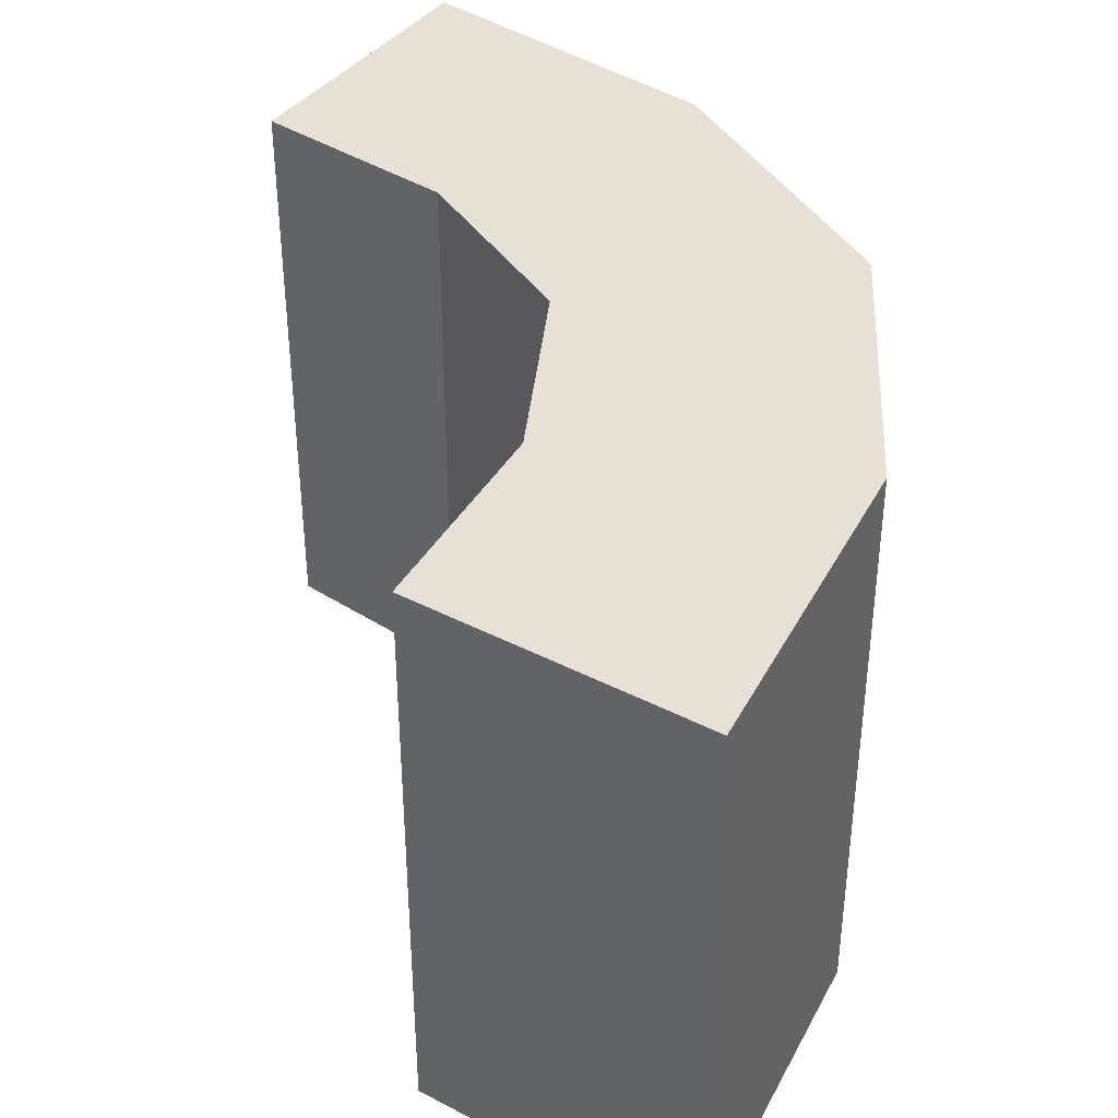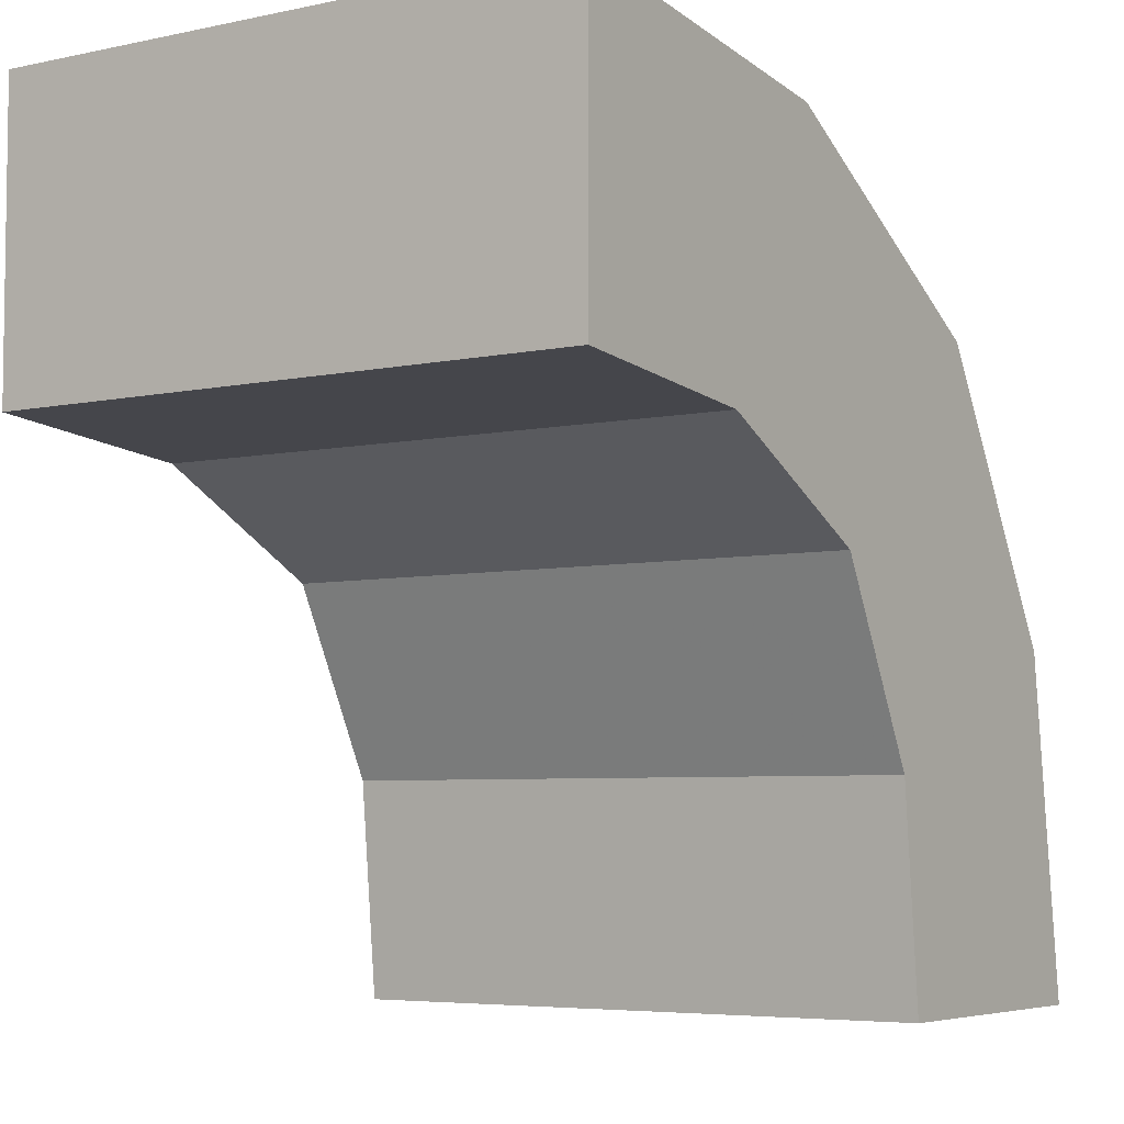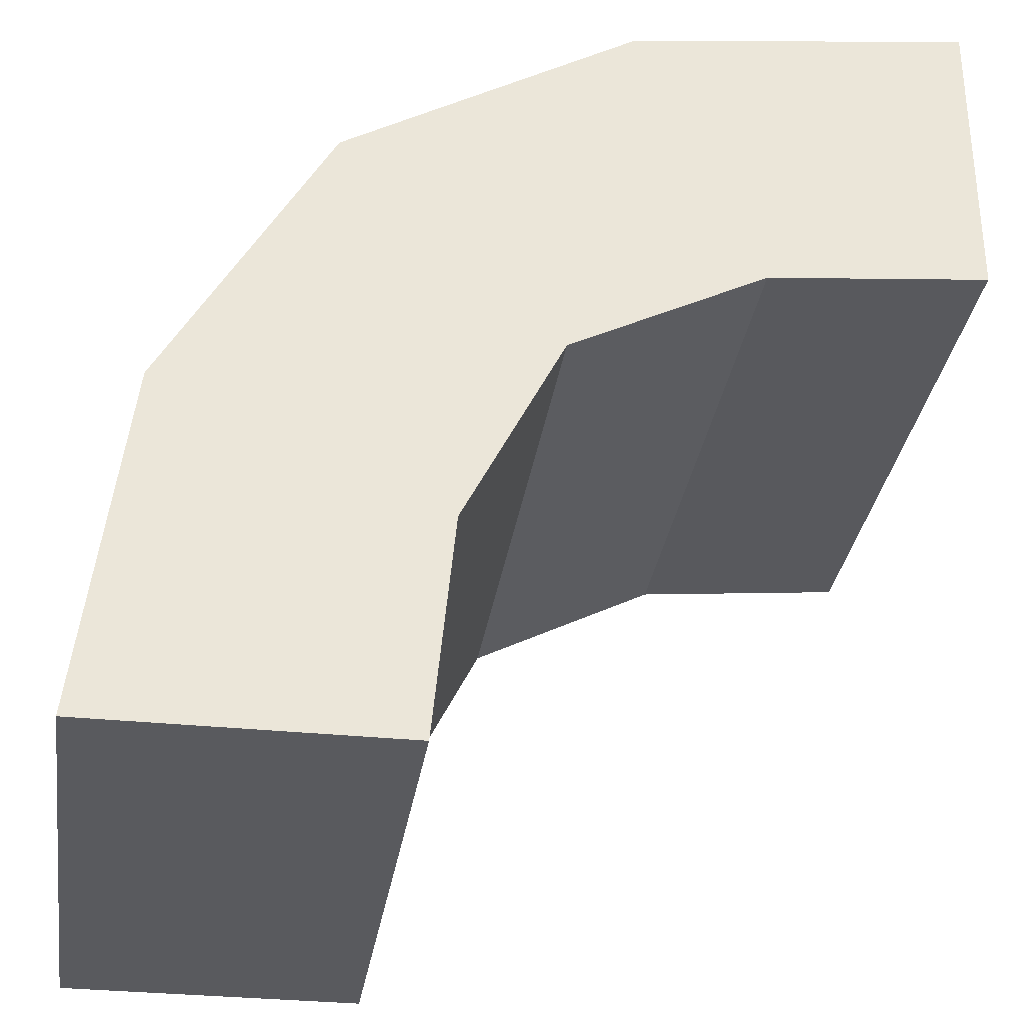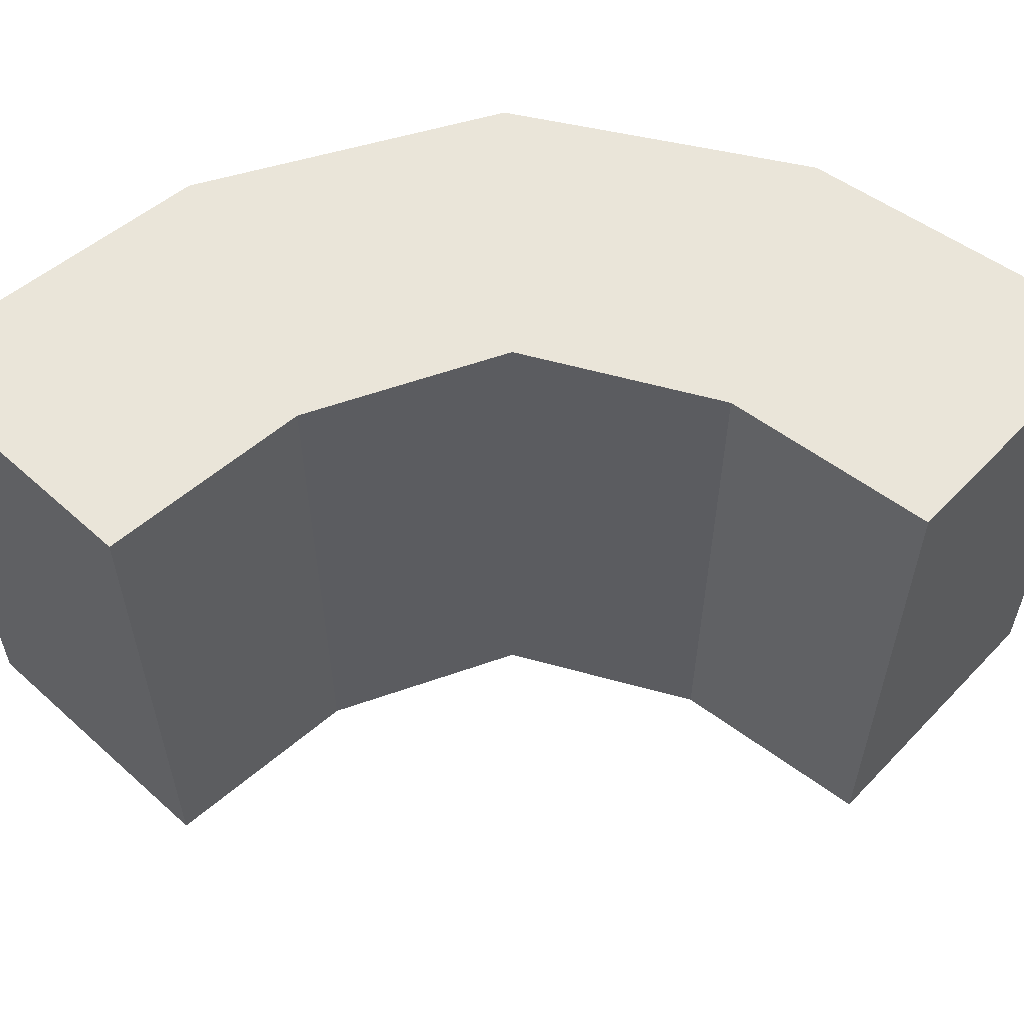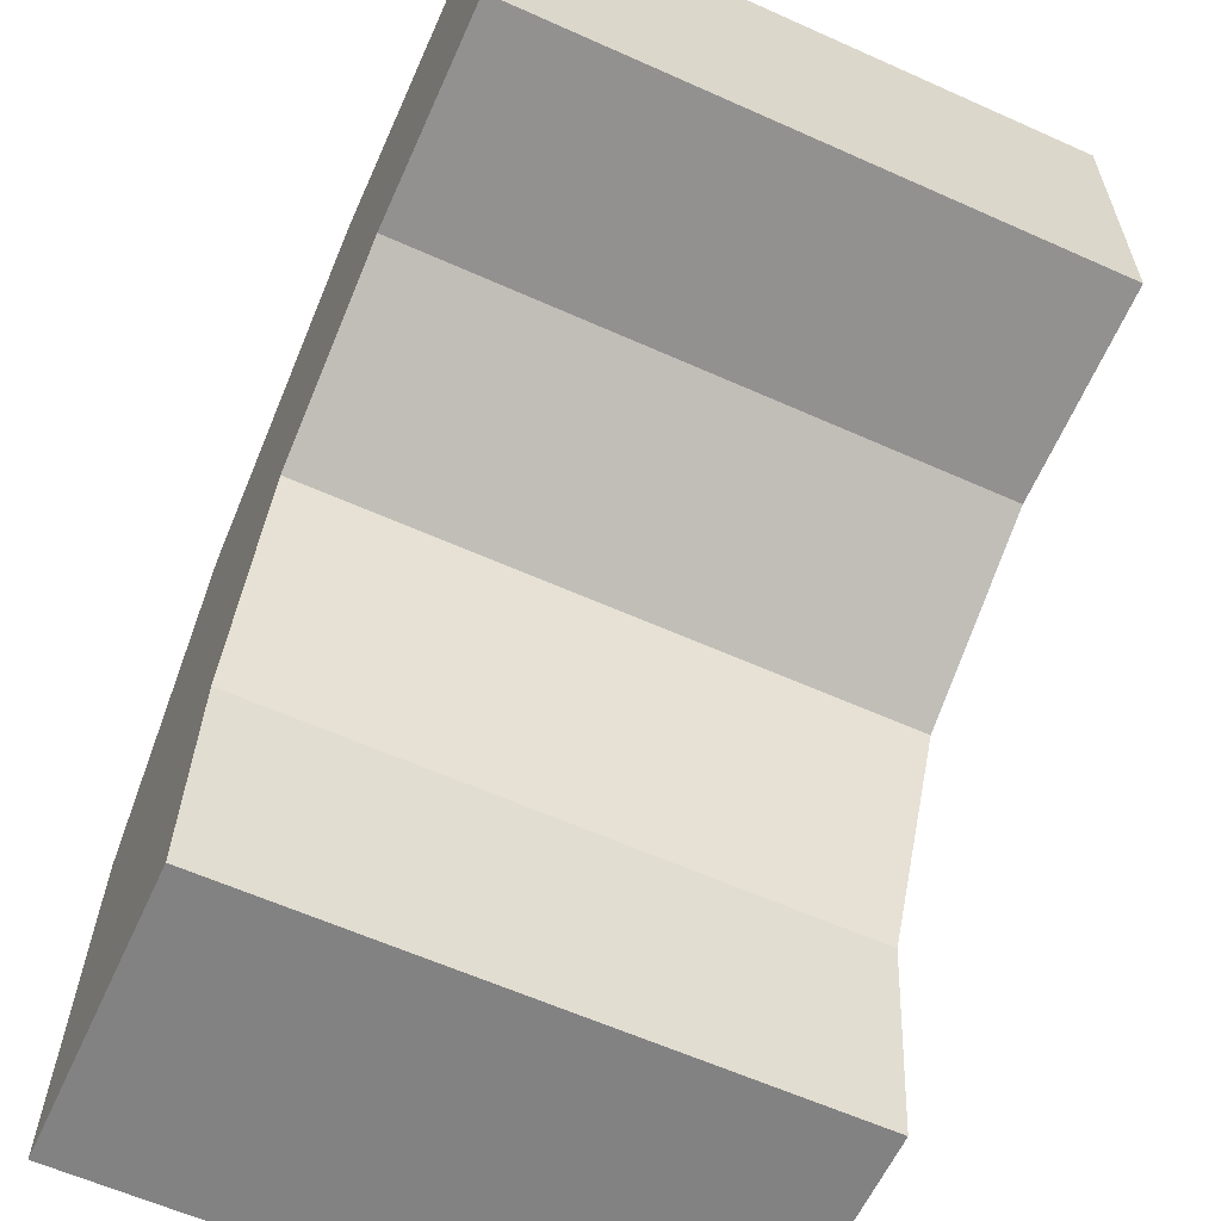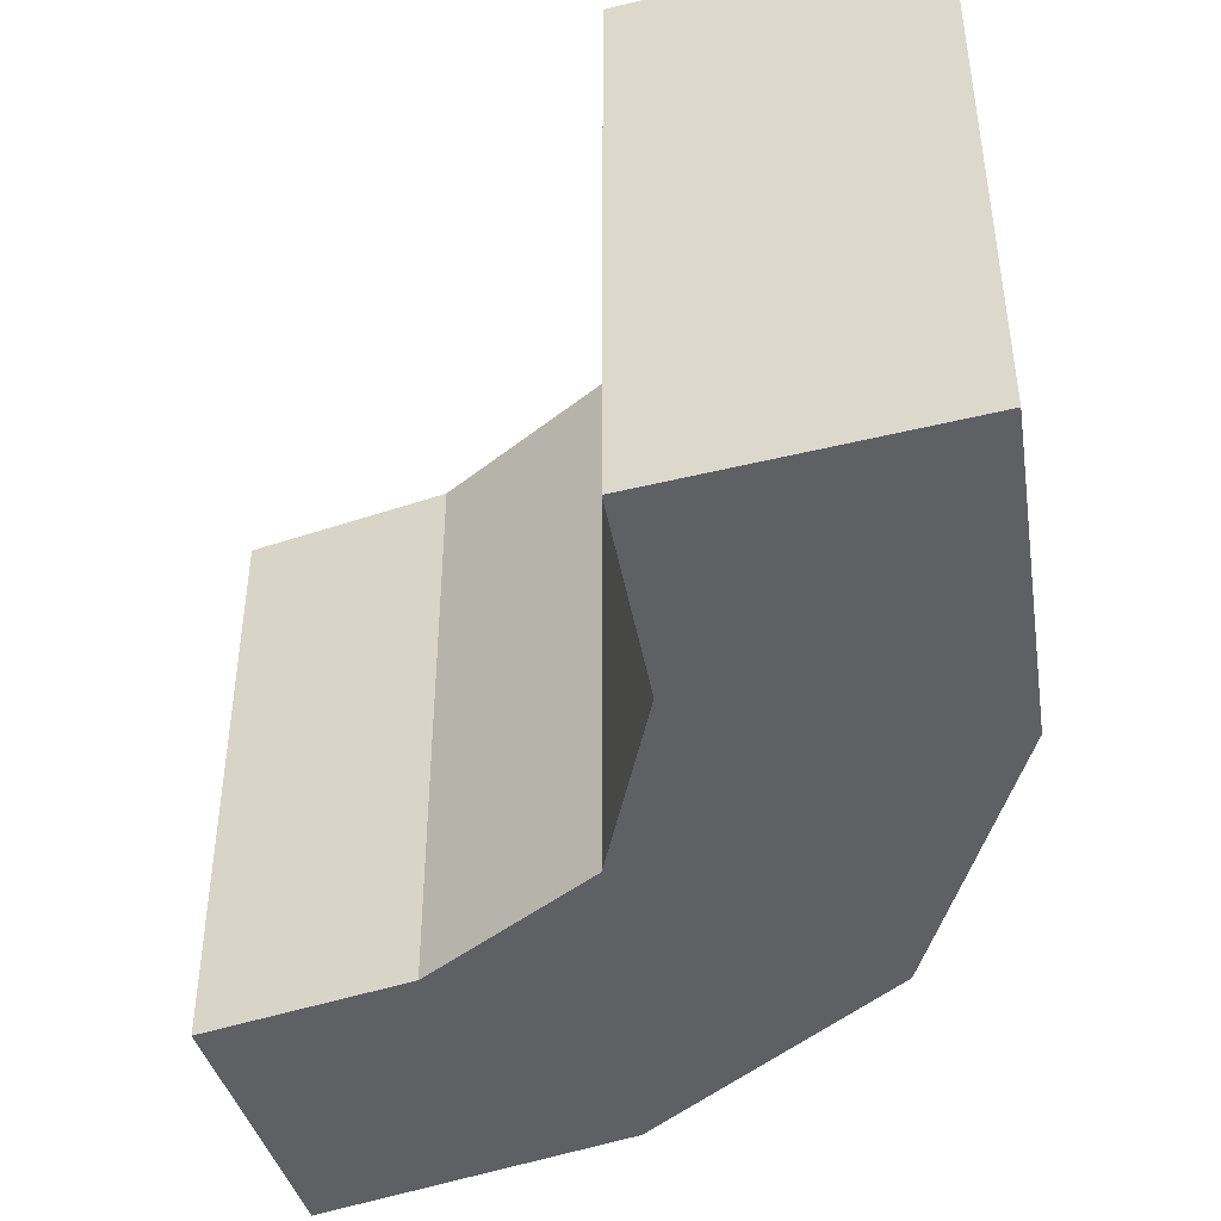
<metadata>
{"format":"obj","ext":"obj","renderer":"f3d","projection":"perspective","resolution":1024,"background":"white","views":[{"elev":39.3,"azim":32.9,"up":"+Z"},{"elev":-5.4,"azim":-56.1,"up":"+Y"},{"elev":-31.7,"azim":171.6,"up":"+Y"},{"elev":58.0,"azim":-47.0,"up":"+Z"},{"elev":-60.8,"azim":-114.6,"up":"+Y"},{"elev":-44.1,"azim":16.1,"up":"+Z"}]}
</metadata>
<code>
v 0 0.175 0
v 0 0.175 0.2003
v 0 0.275 0
v 0 0.275 0.2003
v 0.112 0.2604 0
v 0.112 0.2604 0.2003
v 0.1355 0.1355 0
v 0.1355 0.1355 0.1001
v 0.1355 0.1355 0.2003
v 0.2068 0.2057 0
v 0.2068 0.2057 0.2003
v 0.07196 0.1679 0
v 0.07196 0.1679 0.2003
v 0.175 0 0
v 0.175 0 0.2003
v 0.1679 0.07216 0
v 0.1679 0.07216 0.2003
v 0.2602 0.1129 0
v 0.2602 0.1129 0.2003
v 0.275 0 0
v 0.275 0 0.2003
f 12 5 3
f 3 1 12
f 5 12 7
f 7 10 5
f 7 16 18
f 14 20 16
f 18 16 20
f 10 7 18
f 18 20 21
f 19 11 10
f 3 5 6
f 5 10 11
f 15 21 20
f 16 7 8
f 17 8 9
f 14 16 17
f 8 17 16
f 2 13 12
f 12 13 8
f 8 13 9
f 7 12 8
f 4 2 1
f 13 4 6
f 4 13 2
f 6 9 13
f 9 6 11
f 9 19 17
f 15 17 21
f 19 21 17
f 11 19 9
f 18 21 19
f 19 10 18
f 3 6 4
f 5 11 6
f 15 20 14
f 14 17 15
f 2 12 1
f 4 1 3

</code>
